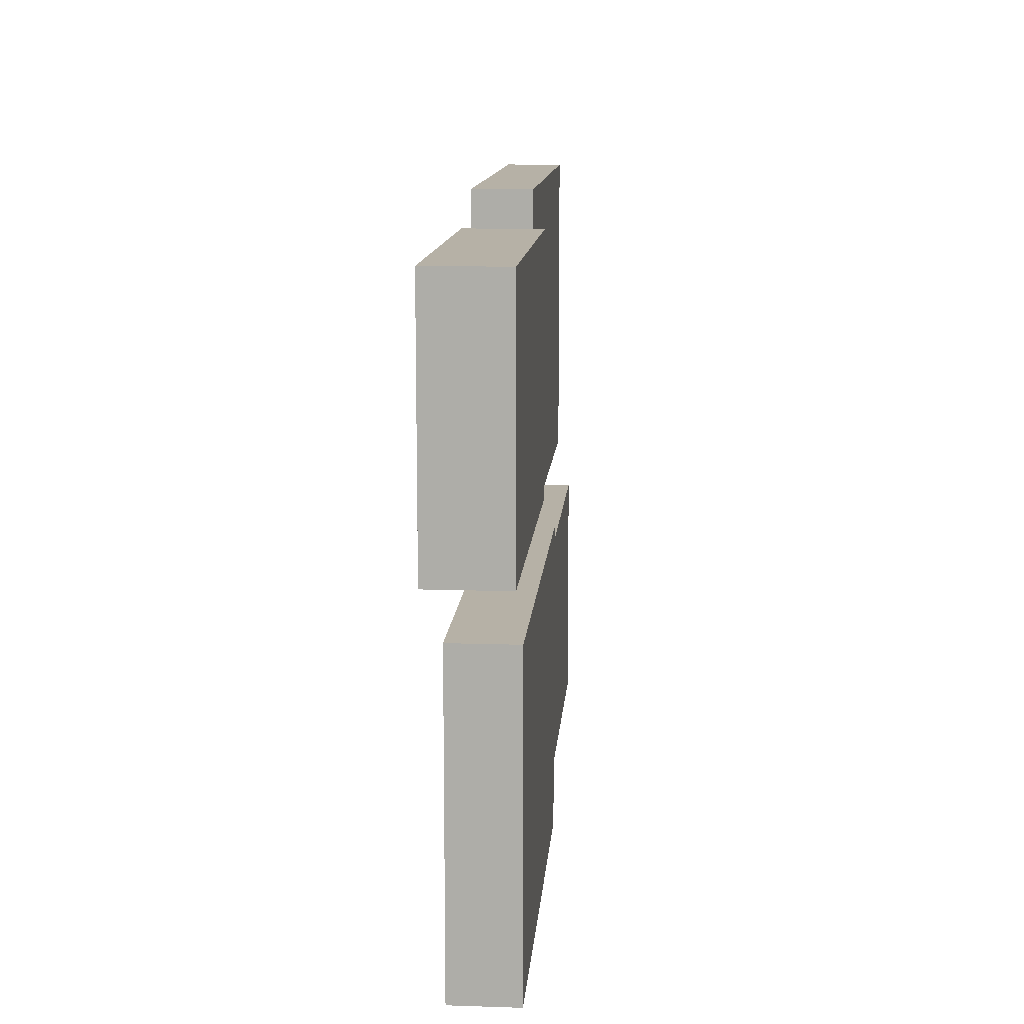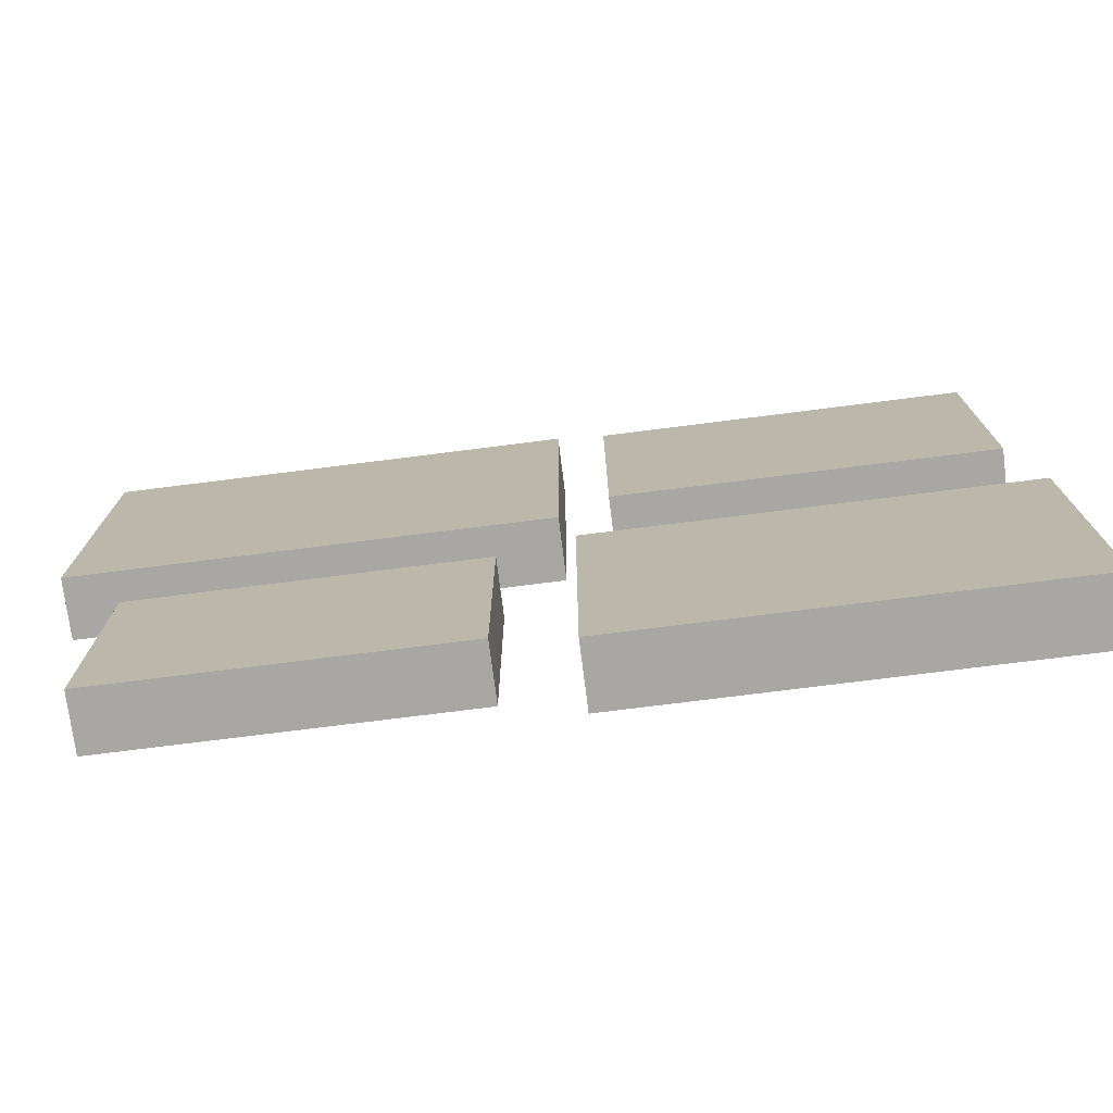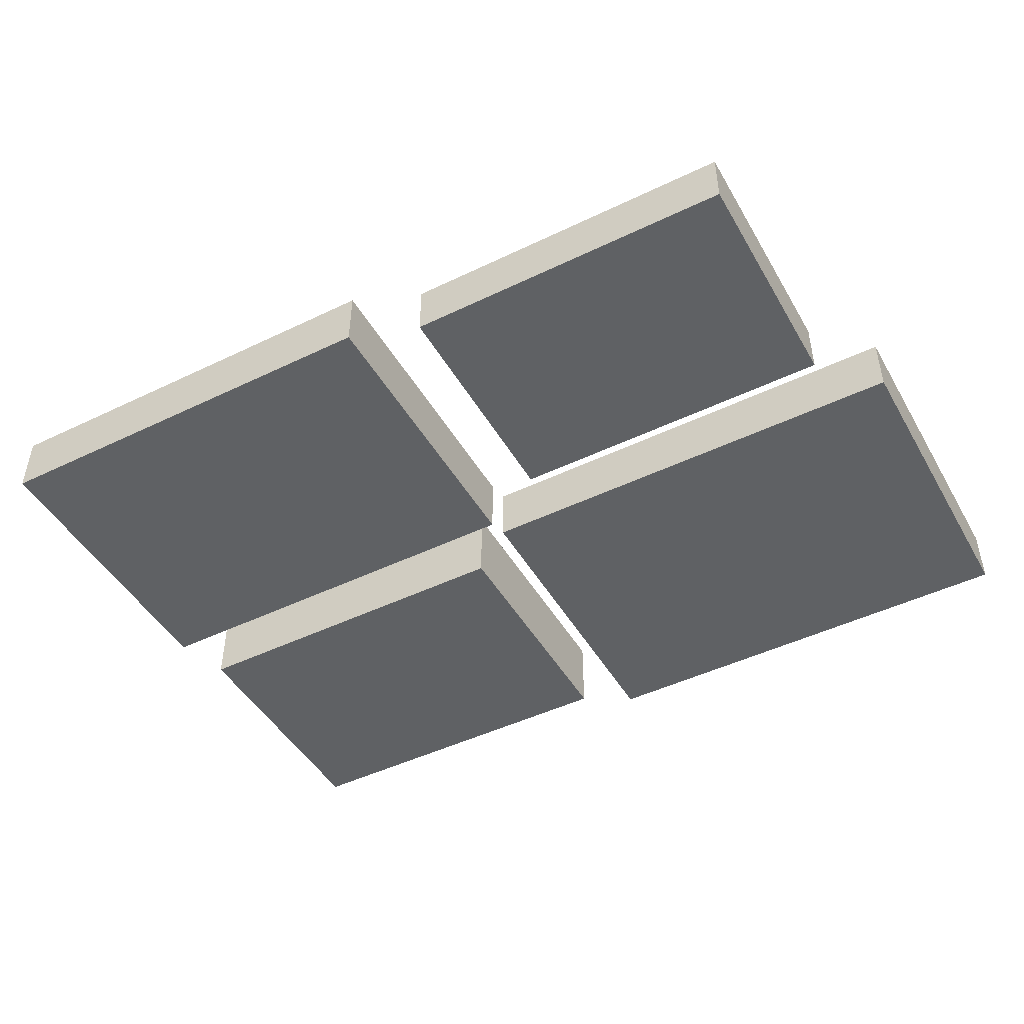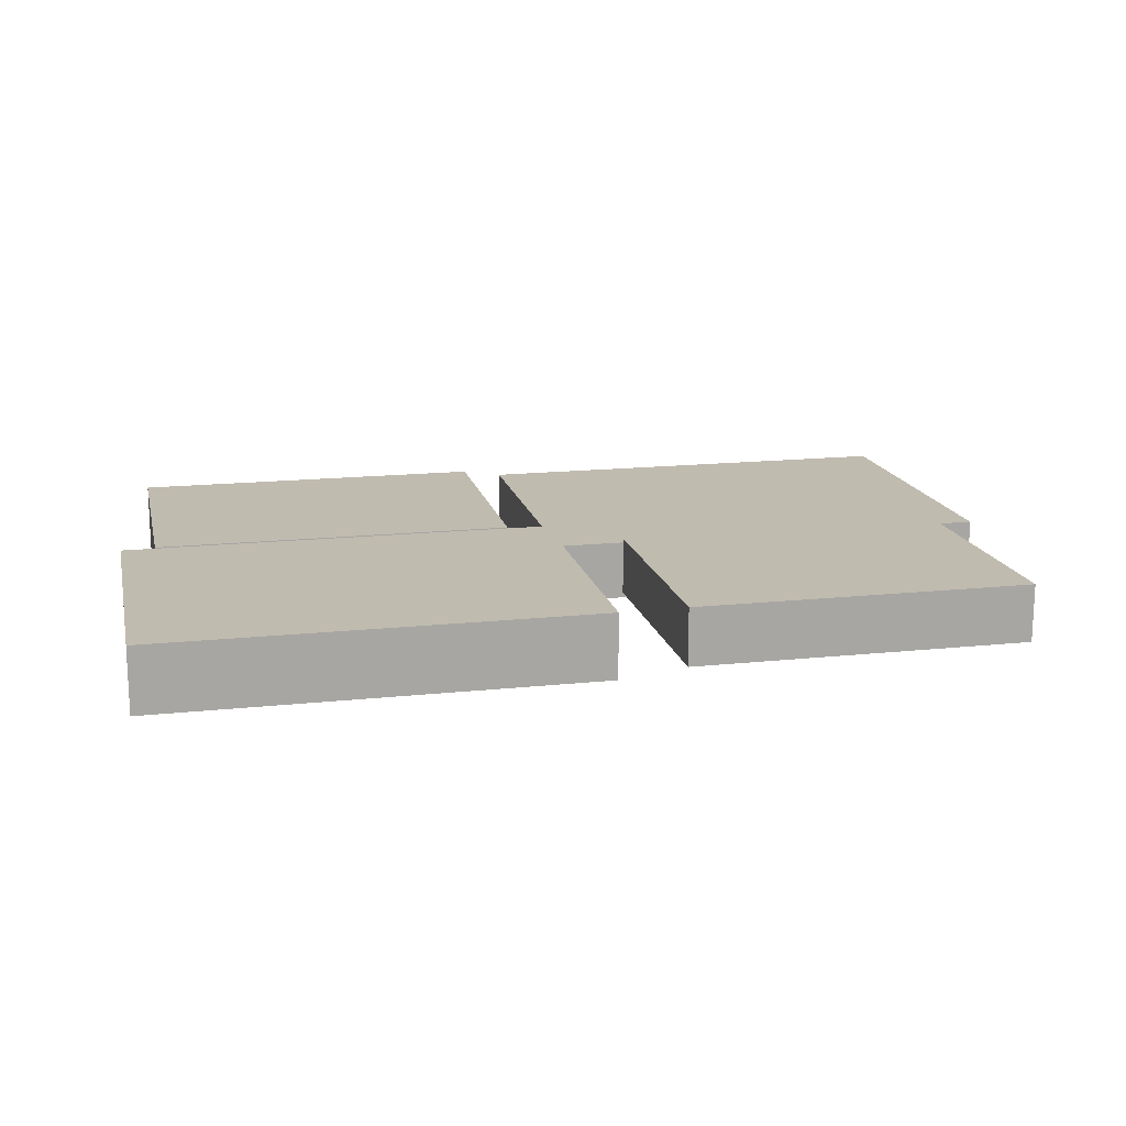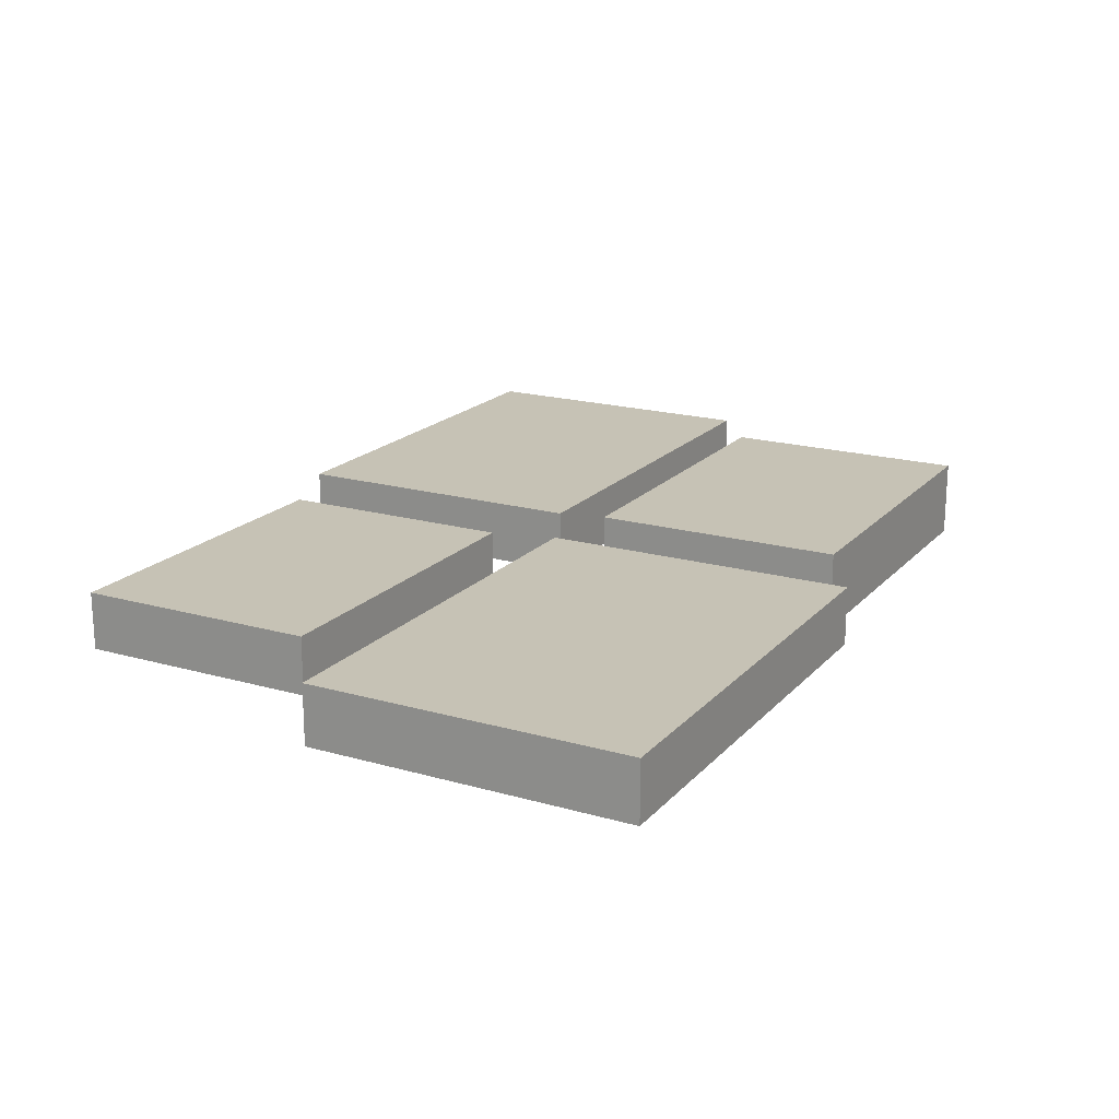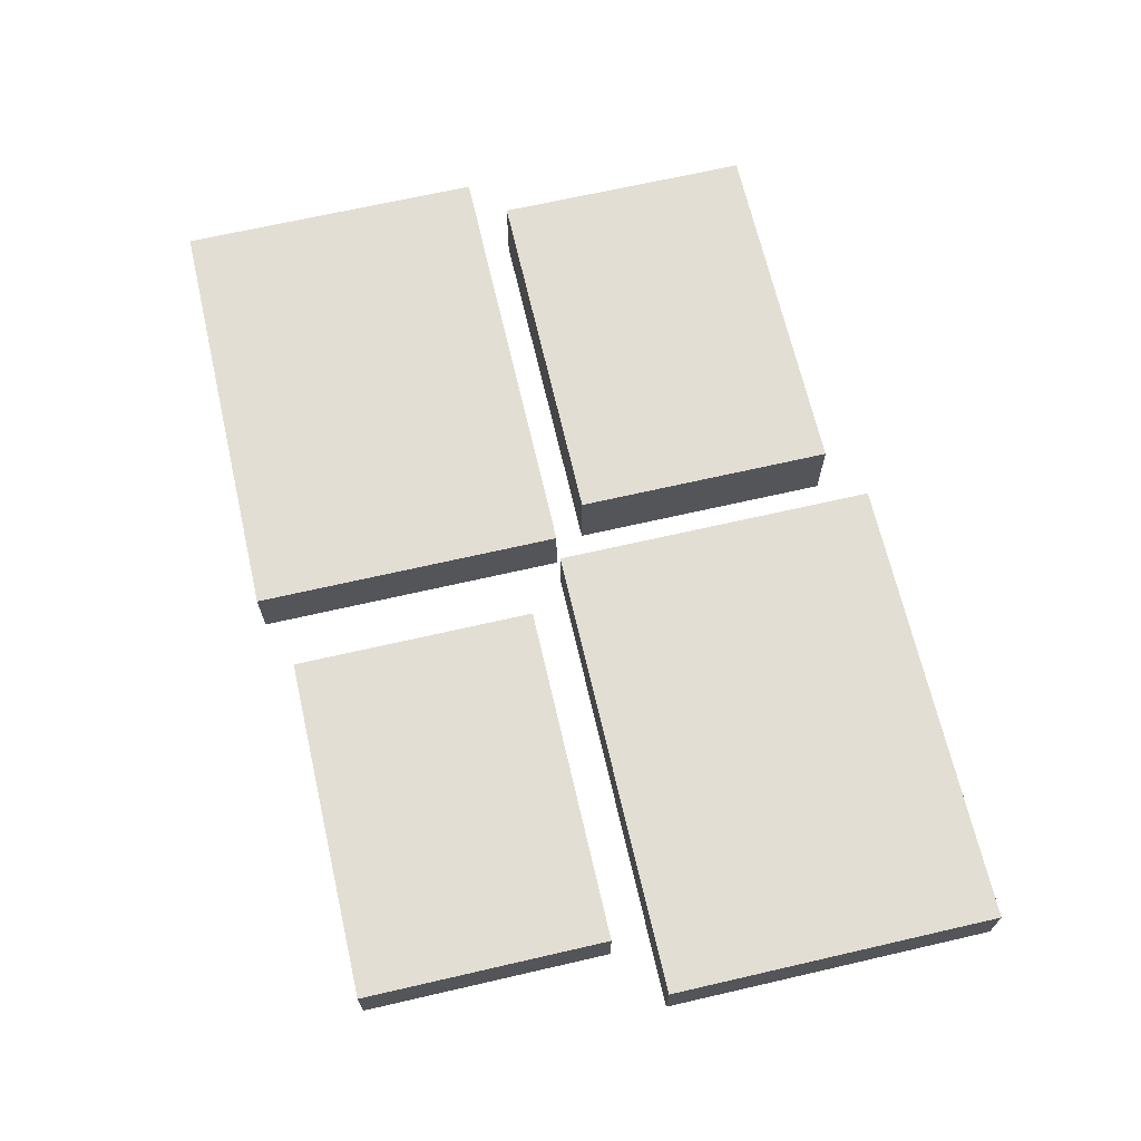
<metadata>
{"format":"obj","ext":"obj","renderer":"f3d","projection":"perspective","resolution":1024,"background":"white","views":[{"elev":12.1,"azim":-85.6,"up":"+Y"},{"elev":-74.6,"azim":-172.8,"up":"+Y"},{"elev":-46.7,"azim":28.7,"up":"+Z"},{"elev":15.9,"azim":-12.6,"up":"+Z"},{"elev":18.9,"azim":118.5,"up":"+Z"},{"elev":67.3,"azim":77.0,"up":"+Z"}]}
</metadata>
<code>
o Cube.001_Cube.003
v 0.861 1.893 0.324
v -0.1067 2.058 0.3211
v -0.1067 2.62 0.3211
v -0.8934 2.058 0.3211
v -0.8934 2.62 0.3211
v -0.1067 2.62 0.15
v -0.1067 2.058 0.15
v -0.8934 2.058 0.15
v -0.8934 2.62 0.15
v 0.9879 1.984 0.1601
v -0.004083 1.984 0.1601
v 0.9879 2.694 0.1601
v -0.004083 2.694 0.1601
v 0.9879 1.984 0.2901
v -0.004083 1.984 0.2901
v 0.9879 2.694 0.2901
v -0.004083 2.694 0.2901
v -0.03307 1.982 0.2012
v -0.9671 1.314 0.2012
v -0.03307 1.314 0.2012
v -0.9671 1.982 0.2012
v -0.9671 1.314 0.3393
v -0.03307 1.314 0.3393
v -0.03307 1.982 0.3393
v -0.9671 1.982 0.3393
v 0.861 1.893 0.1996
v 0.1228 1.893 0.1996
v 0.1228 1.366 0.1996
v 0.861 1.366 0.1996
v 0.1228 1.893 0.324
v 0.1228 1.366 0.324
v 0.861 1.366 0.324
f 14 16 17 15
f 32 1 30 31
f 23 24 25 22
f 2 4 5 3
f 7 6 9 8
f 3 5 9 6
f 2 3 6 7
f 5 4 8 9
f 4 2 7 8
f 10 11 13 12
f 10 12 16 14
f 12 13 17 16
f 13 11 15 17
f 11 10 14 15
f 20 19 21 18
f 21 19 22 25
f 20 18 24 23
f 18 21 25 24
f 19 20 23 22
f 29 28 27 26
f 29 26 1 32
f 27 28 31 30
f 28 29 32 31
f 26 27 30 1

</code>
